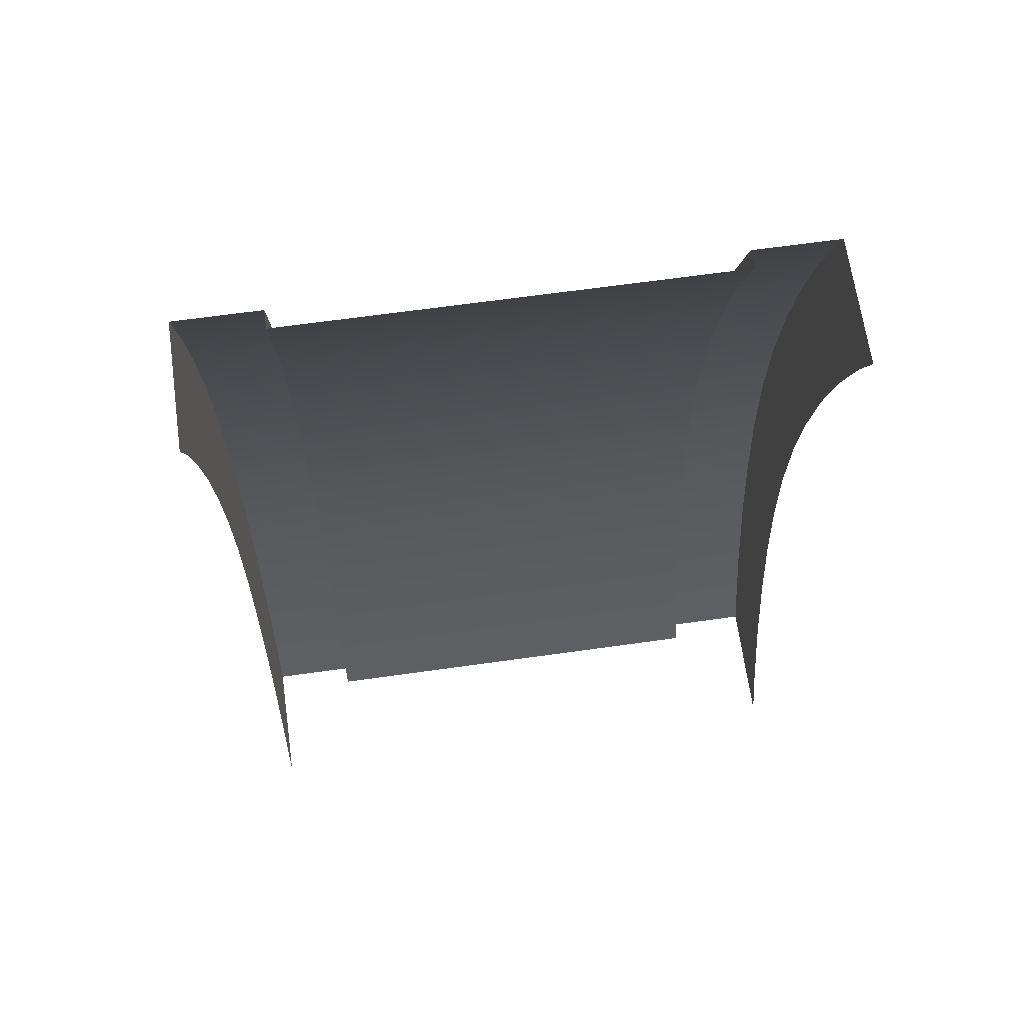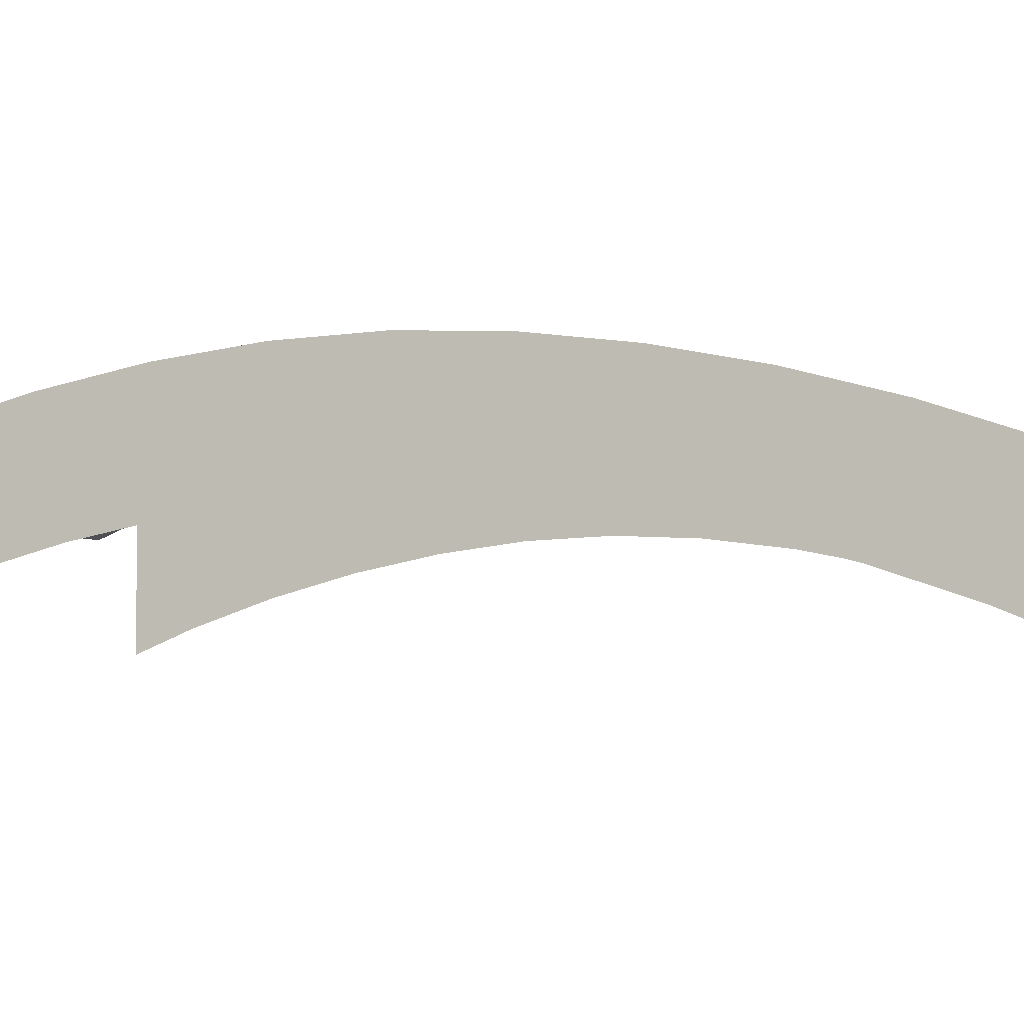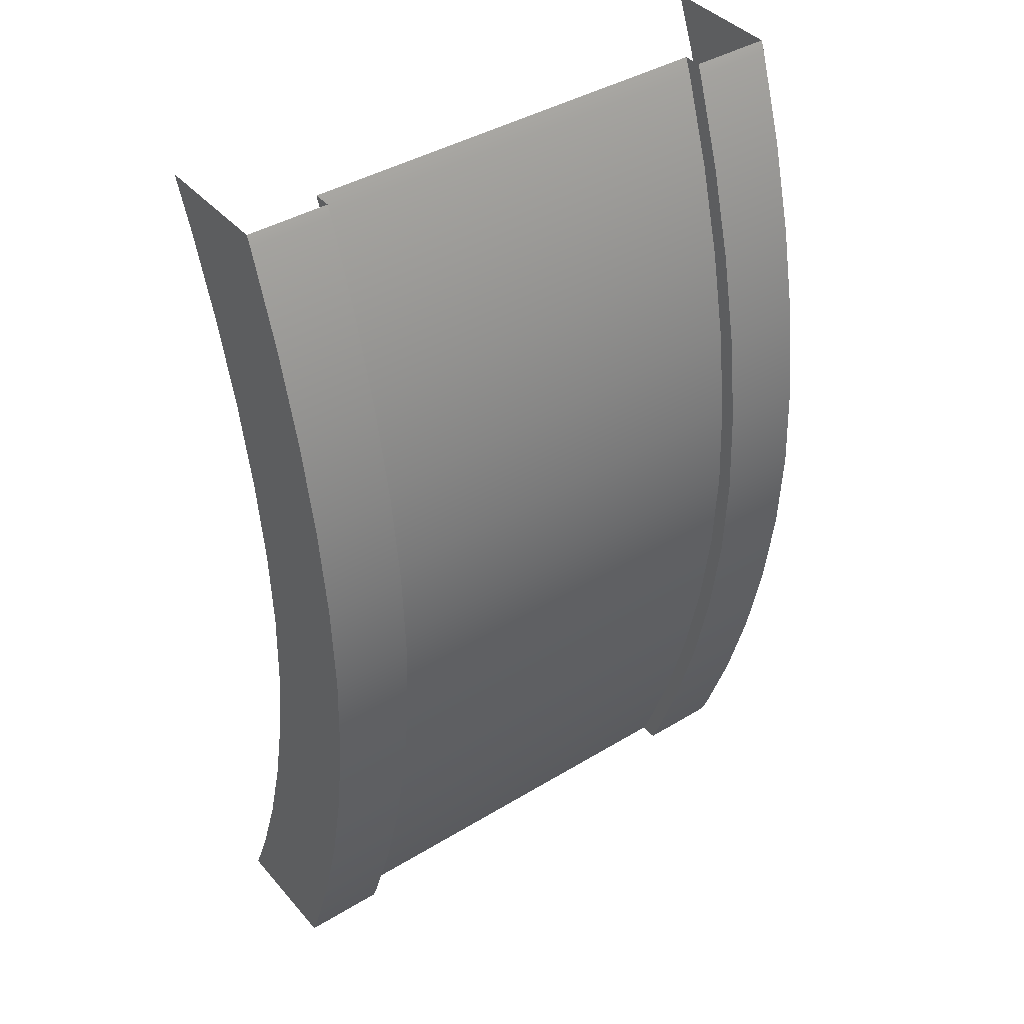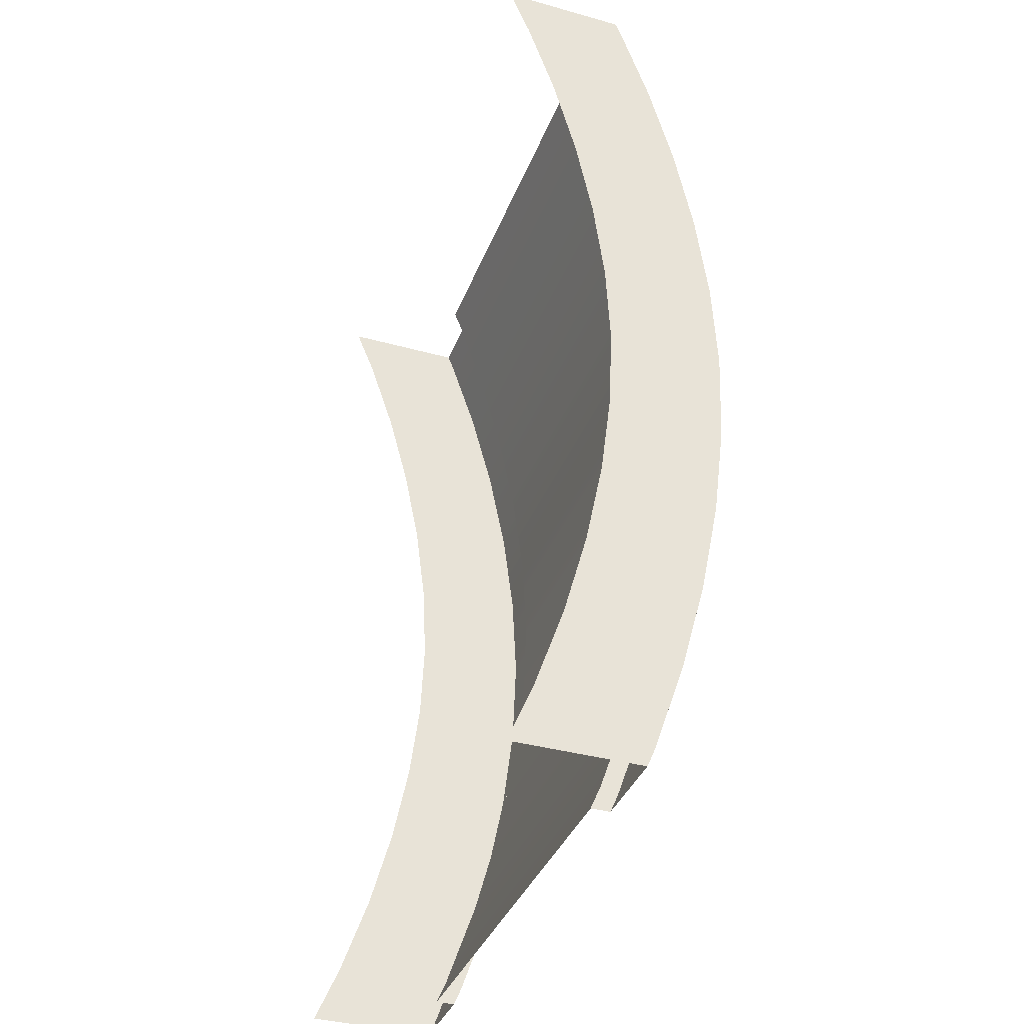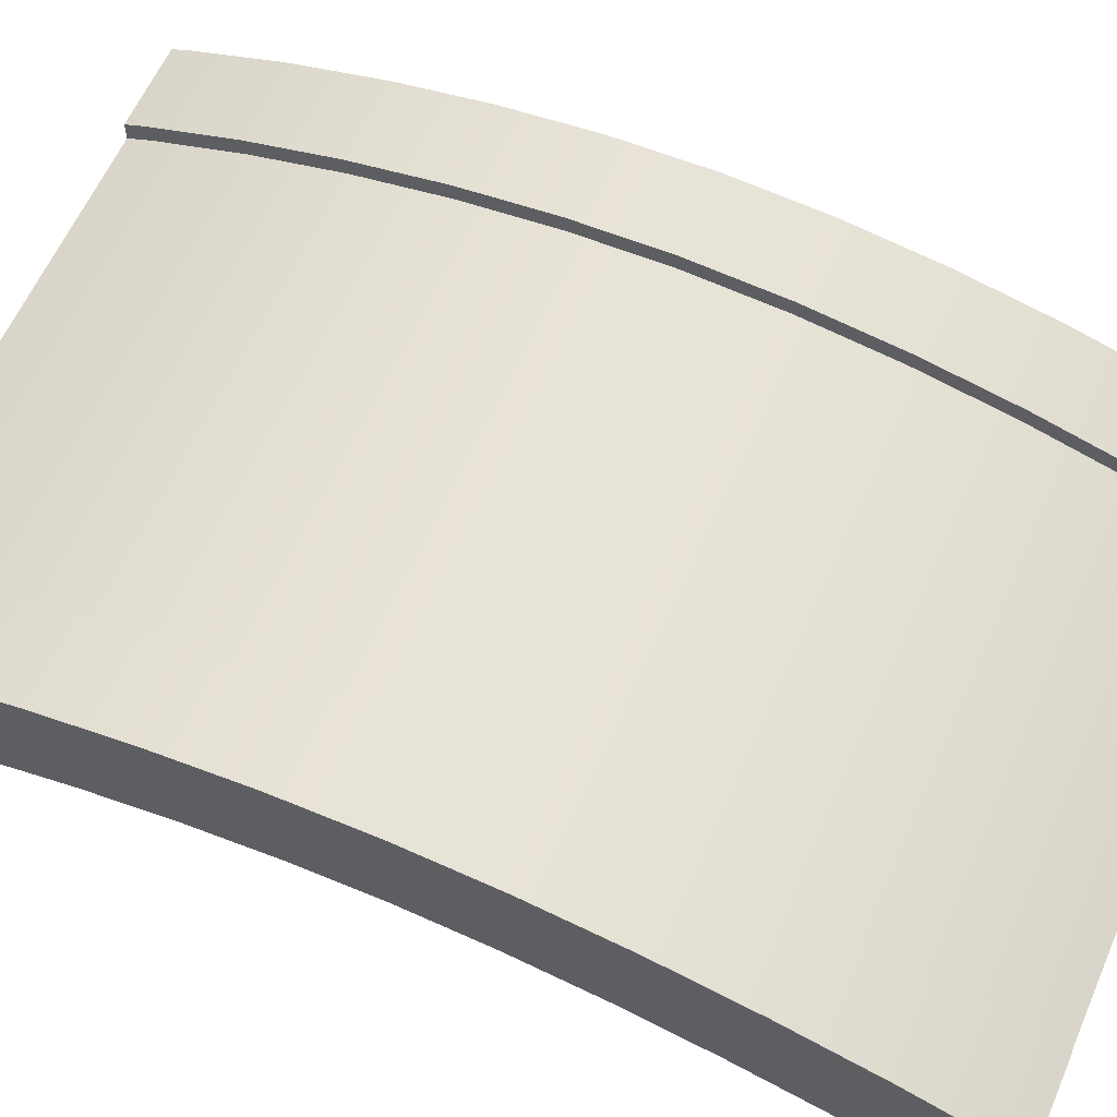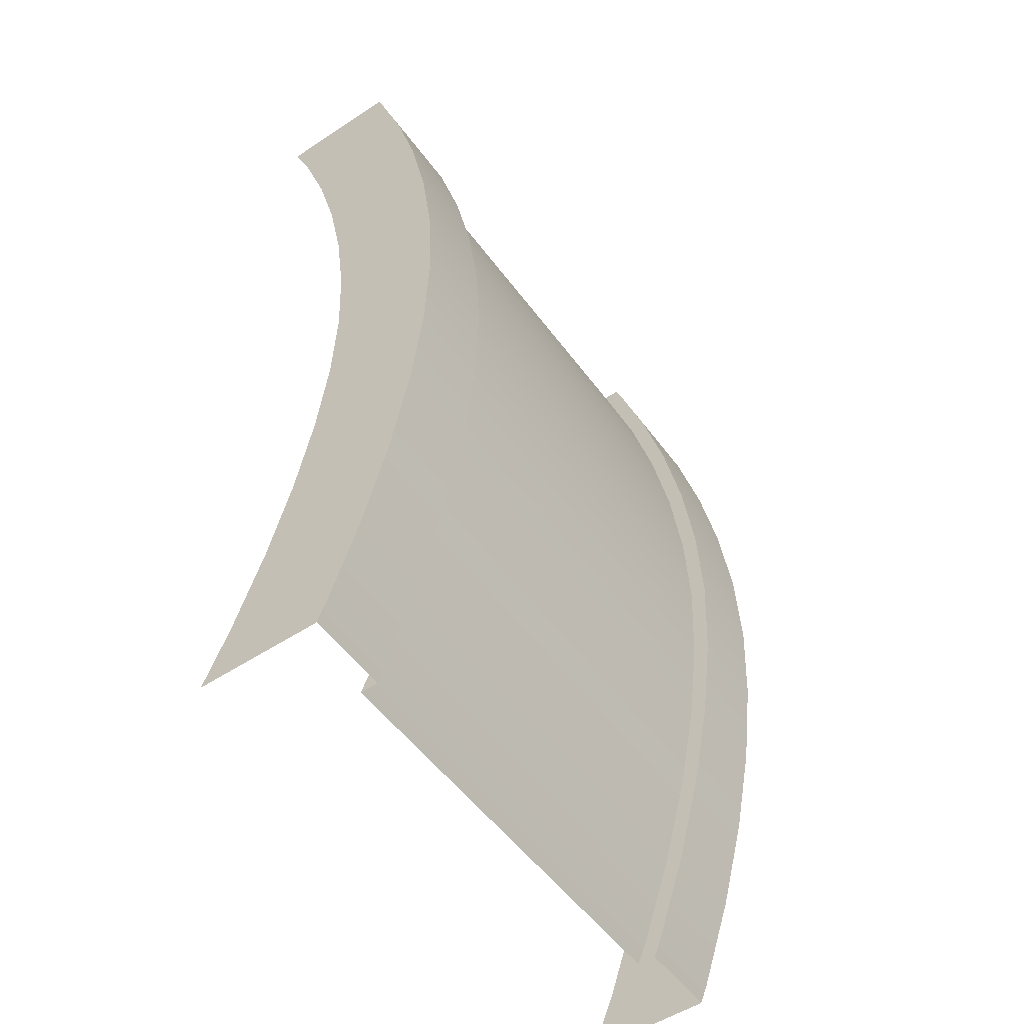
<metadata>
{"format":"obj","ext":"obj","renderer":"f3d","projection":"perspective","resolution":1024,"background":"white","views":[{"elev":66.8,"azim":-8.0,"up":"+Z"},{"elev":-3.6,"azim":-72.4,"up":"+Y"},{"elev":40.4,"azim":143.3,"up":"+Z"},{"elev":-37.2,"azim":70.3,"up":"+Z"},{"elev":61.7,"azim":-66.2,"up":"+Y"},{"elev":-52.5,"azim":125.4,"up":"+Z"}]}
</metadata>
<code>
o stoneBridge4_Cube.001
v -0.5 -0.5254 5.139
v -0.9175 0.02018 5.345
v -0.5 0.02018 5.345
v -0.9175 -0.06017 5.315
v -3.5 -0.5254 5.139
v -3.083 0.02018 5.345
v -3.5 0.02018 5.345
v -3.083 -0.06017 5.315
v -2 -0.06017 5.315
v -0.5 -0.3827 4.721
v -0.9175 0.1749 4.891
v -0.5 0.1749 4.891
v -0.9175 0.0928 4.866
v -3.5 -0.3827 4.721
v -3.083 0.1749 4.891
v -3.5 0.1749 4.891
v -3.083 0.0928 4.866
v -2 0.0928 4.866
v -0.5 -0.2671 4.294
v -0.9175 0.3003 4.428
v -0.5 0.3003 4.428
v -0.9175 0.2167 4.408
v -3.5 -0.2671 4.294
v -3.083 0.3003 4.428
v -3.5 0.3003 4.428
v -3.083 0.2167 4.408
v -2 0.2167 4.408
v -0.5 -0.1807 3.864
v -0.9175 0.3945 3.959
v -0.5 0.3945 3.959
v -0.9175 0.3098 3.945
v -3.5 -0.1807 3.864
v -3.083 0.3945 3.959
v -3.5 0.3945 3.959
v -3.083 0.3098 3.945
v -2 0.3098 3.945
v -0.5 -0.126 3.436
v -0.9175 0.4548 3.487
v -0.5 0.4548 3.487
v -0.9175 0.3693 3.48
v -3.5 -0.126 3.436
v -3.083 0.4548 3.487
v -3.5 0.4548 3.487
v -3.083 0.3693 3.48
v -2 0.3693 3.48
v -0.5 -0.1064 3.015
v -0.9175 0.4767 3.016
v -0.5 0.4767 3.016
v -0.9175 0.3908 3.015
v -3.5 -0.1064 3.015
v -3.083 0.4767 3.016
v -3.5 0.4767 3.016
v -3.083 0.3908 3.015
v -2 0.3908 3.015
v -0.5 -0.1246 2.594
v -0.9175 0.4563 2.544
v -0.5 0.4563 2.544
v -0.9175 0.3707 2.551
v -3.5 -0.1246 2.594
v -3.083 0.4563 2.544
v -3.5 0.4563 2.544
v -3.083 0.3707 2.551
v -2 0.3707 2.551
v -0.5 -0.1787 2.167
v -0.9175 0.3967 2.072
v -0.5 0.3967 2.072
v -0.9175 0.3119 2.086
v -3.5 -0.1787 2.167
v -3.083 0.3967 2.072
v -3.5 0.3967 2.072
v -3.083 0.3119 2.086
v -2 0.3119 2.086
v -0.5 -0.2649 1.739
v -0.9175 0.3024 1.604
v -0.5 0.3024 1.604
v -0.9175 0.2188 1.624
v -3.5 -0.2649 1.739
v -3.083 0.3024 1.604
v -3.5 0.3024 1.604
v -3.083 0.2188 1.624
v -2 0.2188 1.624
v -0.5 -0.3806 1.313
v -0.9175 0.1766 1.142
v -0.5 0.1766 1.142
v -0.9175 0.09455 1.167
v -3.5 -0.3806 1.313
v -3.083 0.1766 1.142
v -3.5 0.1766 1.142
v -3.083 0.09455 1.167
v -2 0.09455 1.167
v -0.5 -0.5244 0.8963
v -0.9175 0.02048 0.6887
v -0.5 0.02048 0.6887
v -0.9175 -0.05976 0.7193
v -3.5 -0.5244 0.8963
v -3.083 0.02048 0.6887
v -3.5 0.02048 0.6887
v -3.083 -0.05976 0.7193
v -2 -0.05976 0.7193
v -0.9175 -0.01689 0.6
v -0.5 -0.6491 0.6
v -0.9175 -0.11 0.6
v -2 -0.11 0.6
v -3.083 -0.11 0.6
v -3.5 -0.01689 0.6
v -3.083 -0.01689 0.6
v -3.5 -0.6491 0.6
v -0.5 -0.01689 0.6
v -0.5 -0.002739 5.4
v -0.5 -0.6339 5.4
v -0.9175 -0.002739 5.4
v -0.9175 -0.09569 5.4
v -2 -0.09569 5.4
v -3.083 -0.09569 5.4
v -3.083 -0.002739 5.4
v -3.5 -0.002739 5.4
v -3.5 -0.6339 5.4
f 1 3 109 110
f 4 112 111 2
f 5 117 116 7
f 8 6 115 114
f 4 13 18 9
f 10 12 3 1
f 13 4 2 11
f 3 12 11 2
f 8 9 18 17
f 14 5 7 16
f 17 15 6 8
f 7 6 15 16
f 13 22 27 18
f 19 21 12 10
f 22 13 11 20
f 12 21 20 11
f 17 18 27 26
f 23 14 16 25
f 26 24 15 17
f 16 15 24 25
f 22 31 36 27
f 28 30 21 19
f 31 22 20 29
f 21 30 29 20
f 26 27 36 35
f 32 23 25 34
f 35 33 24 26
f 25 24 33 34
f 31 40 45 36
f 37 39 30 28
f 40 31 29 38
f 30 39 38 29
f 35 36 45 44
f 41 32 34 43
f 44 42 33 35
f 34 33 42 43
f 40 49 54 45
f 46 48 39 37
f 49 40 38 47
f 39 48 47 38
f 44 45 54 53
f 50 41 43 52
f 53 51 42 44
f 43 42 51 52
f 49 58 63 54
f 55 57 48 46
f 58 49 47 56
f 48 57 56 47
f 53 54 63 62
f 59 50 52 61
f 62 60 51 53
f 52 51 60 61
f 58 67 72 63
f 64 66 57 55
f 67 58 56 65
f 57 66 65 56
f 62 63 72 71
f 68 59 61 70
f 71 69 60 62
f 61 60 69 70
f 67 76 81 72
f 73 75 66 64
f 76 67 65 74
f 66 75 74 65
f 71 72 81 80
f 77 68 70 79
f 80 78 69 71
f 70 69 78 79
f 76 85 90 81
f 82 84 75 73
f 85 76 74 83
f 75 84 83 74
f 80 81 90 89
f 86 77 79 88
f 89 87 78 80
f 79 78 87 88
f 85 94 99 90
f 91 93 84 82
f 94 85 83 92
f 84 93 92 83
f 89 90 99 98
f 95 86 88 97
f 98 96 87 89
f 88 87 96 97
f 94 102 103 99
f 93 108 100 92
f 98 99 103 104
f 97 96 106 105
f 104 106 96 98
f 101 108 93 91
f 114 113 9 8
f 116 115 6 7
f 105 107 95 97
f 100 102 94 92
f 113 112 4 9
f 111 109 3 2

</code>
